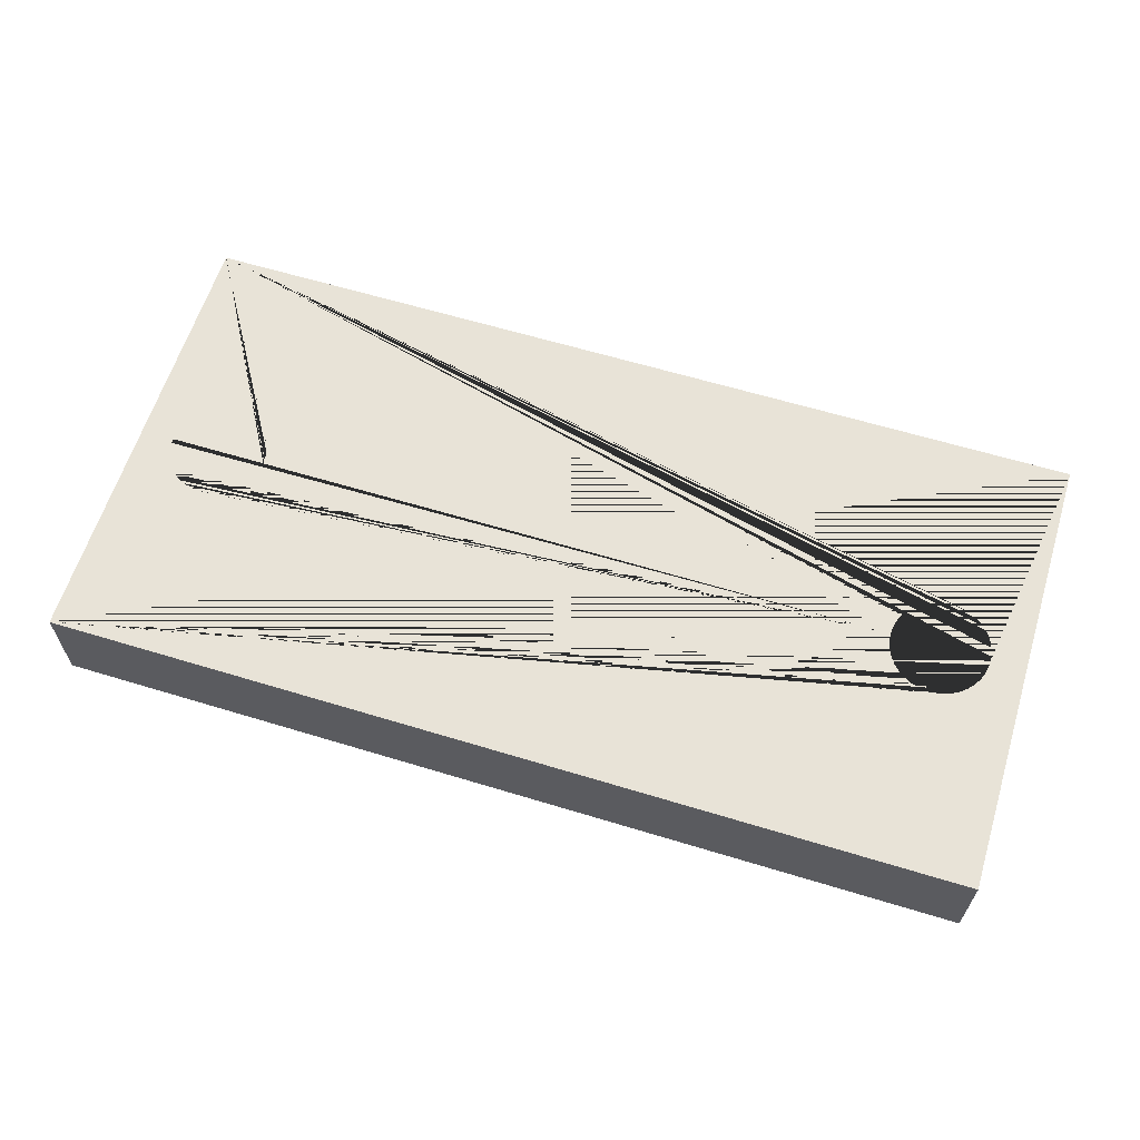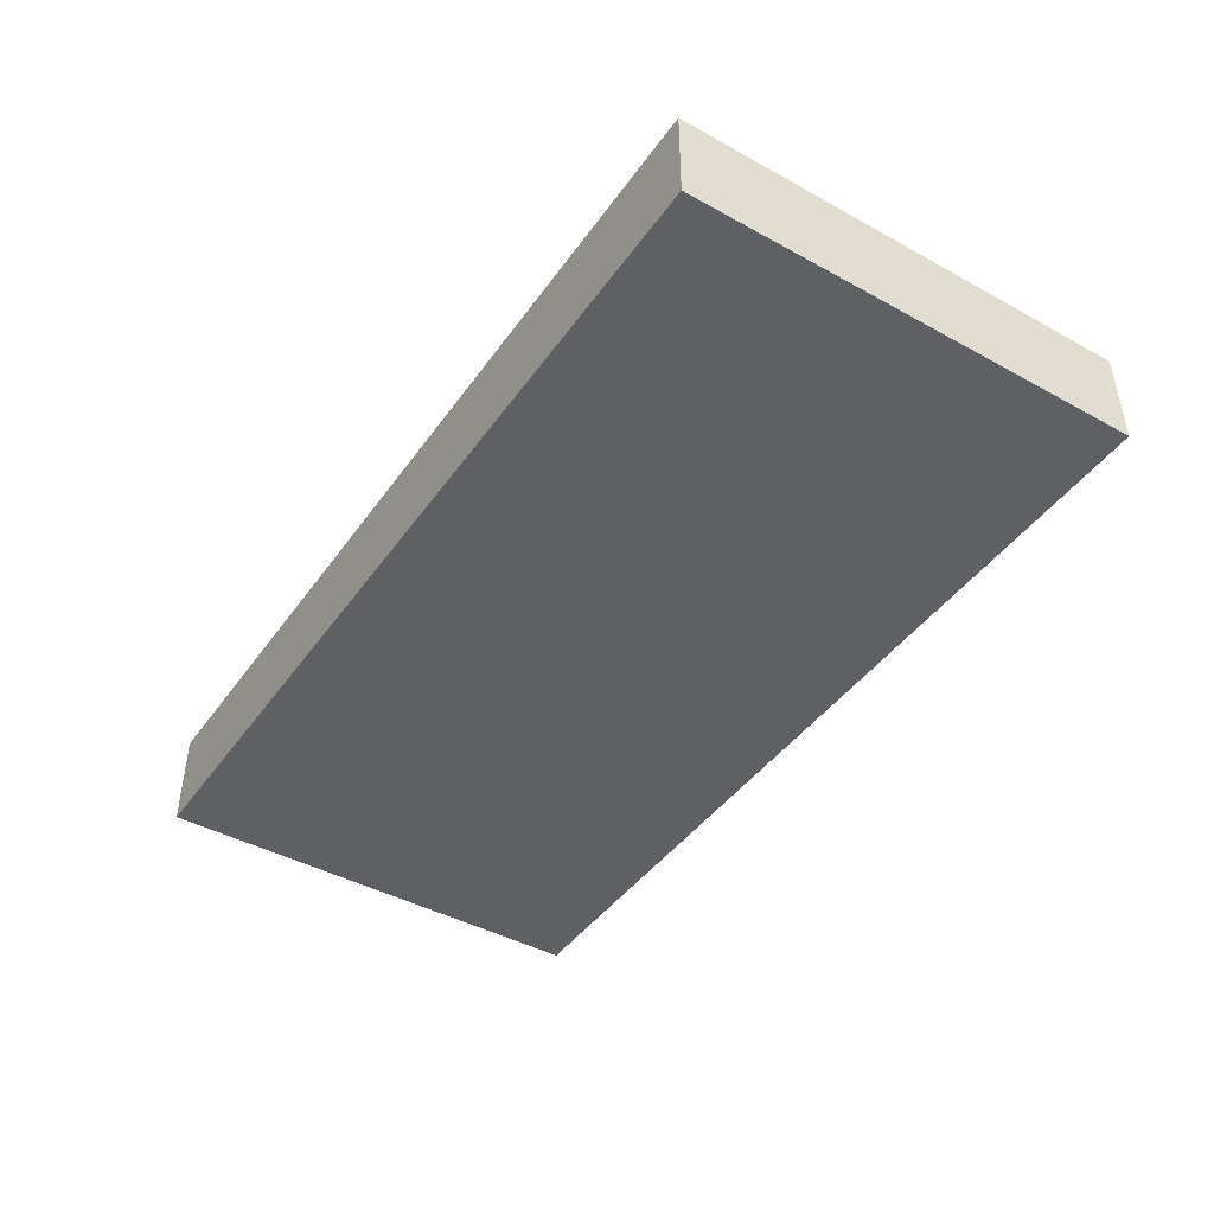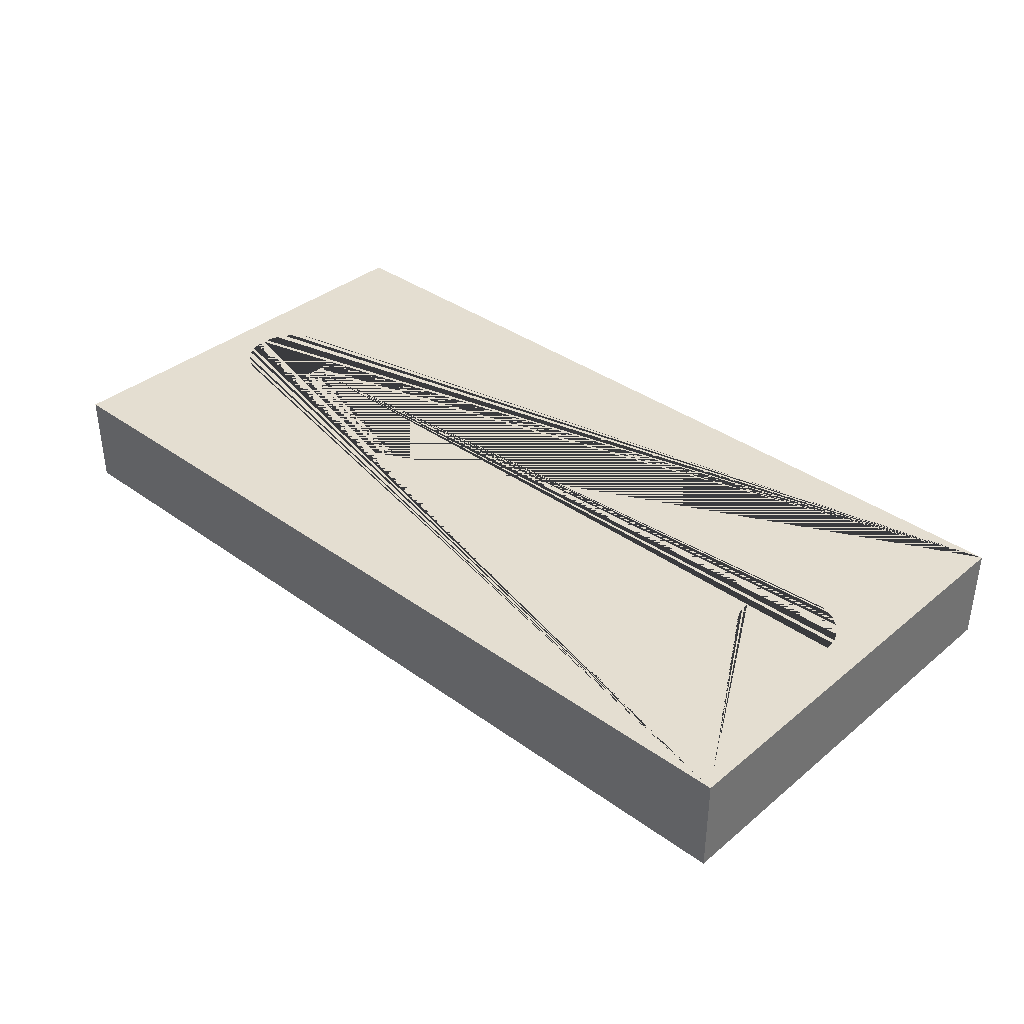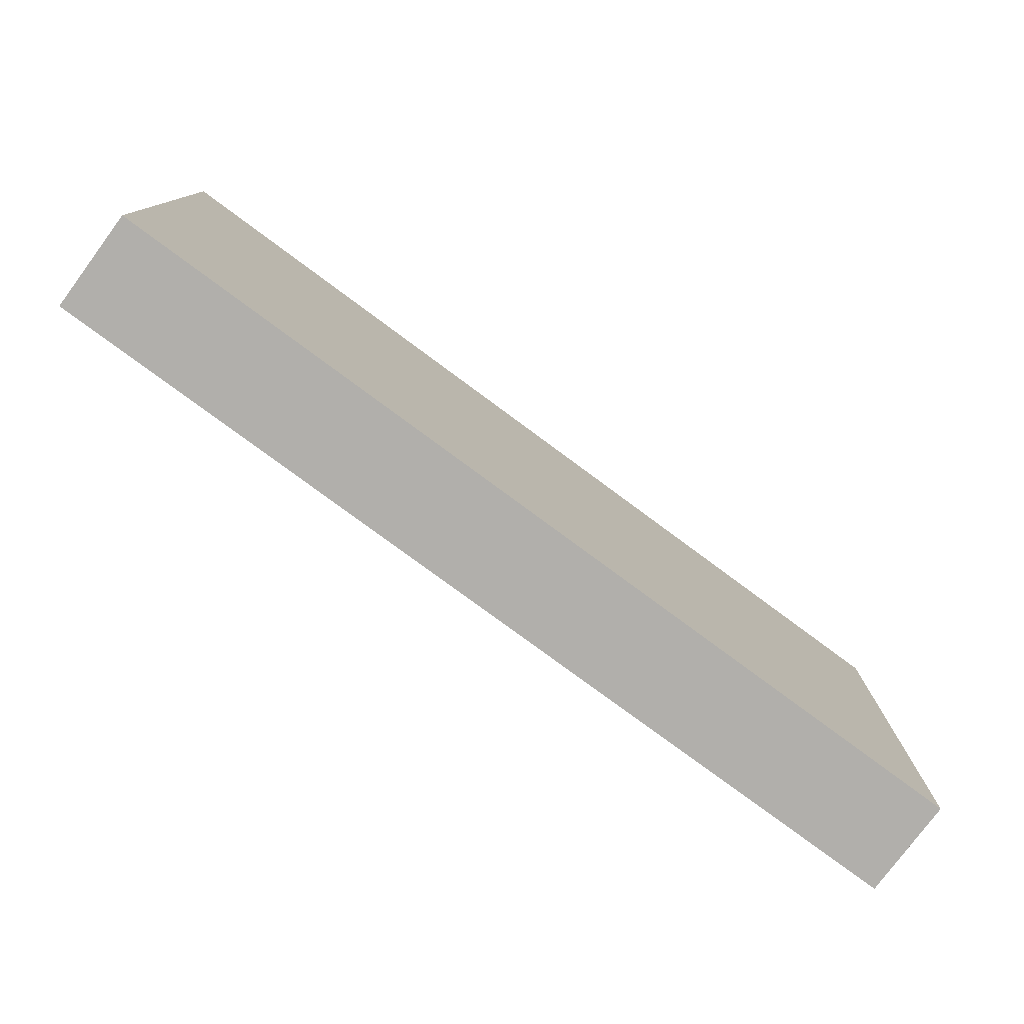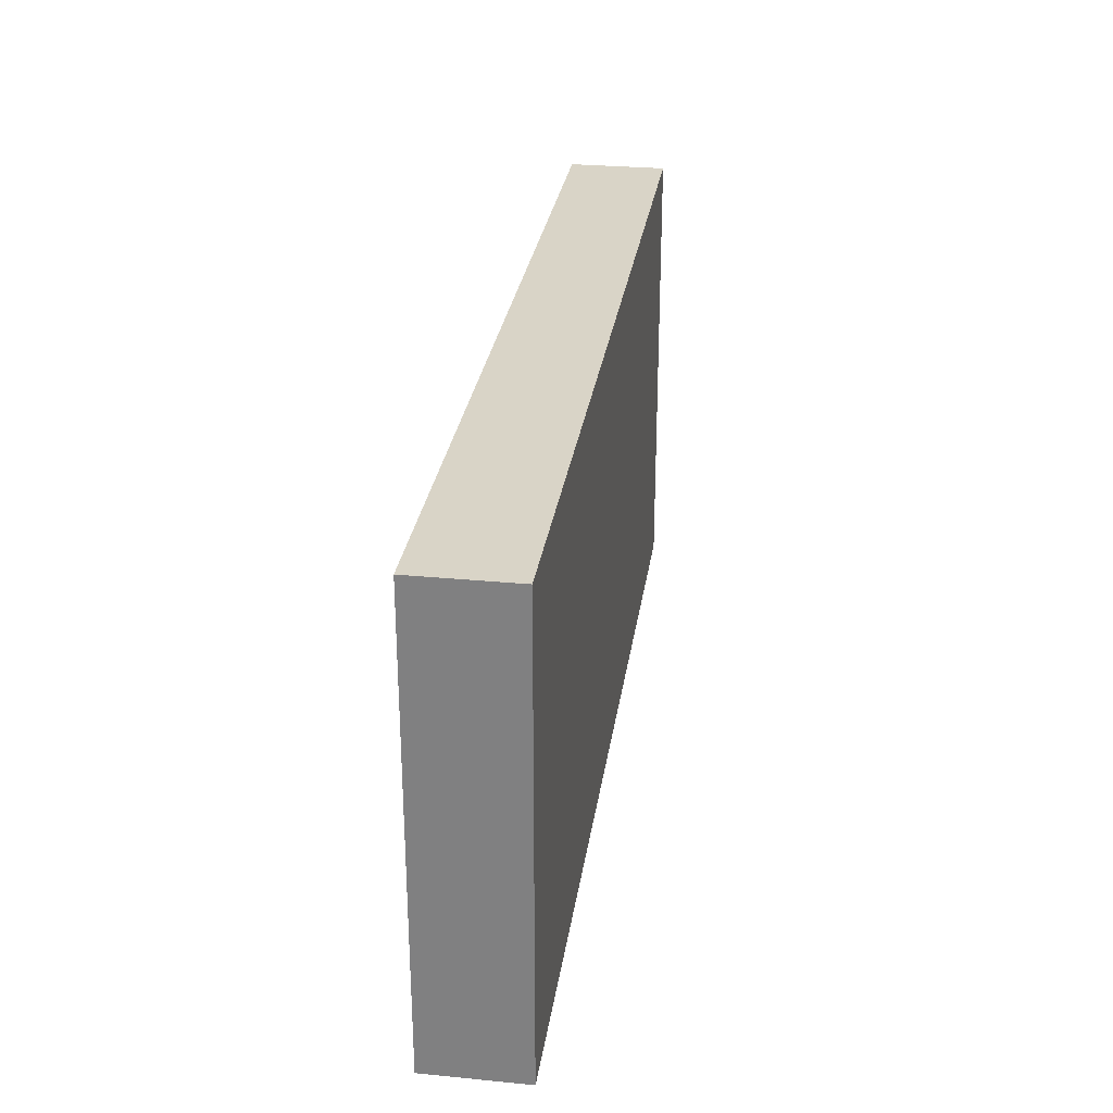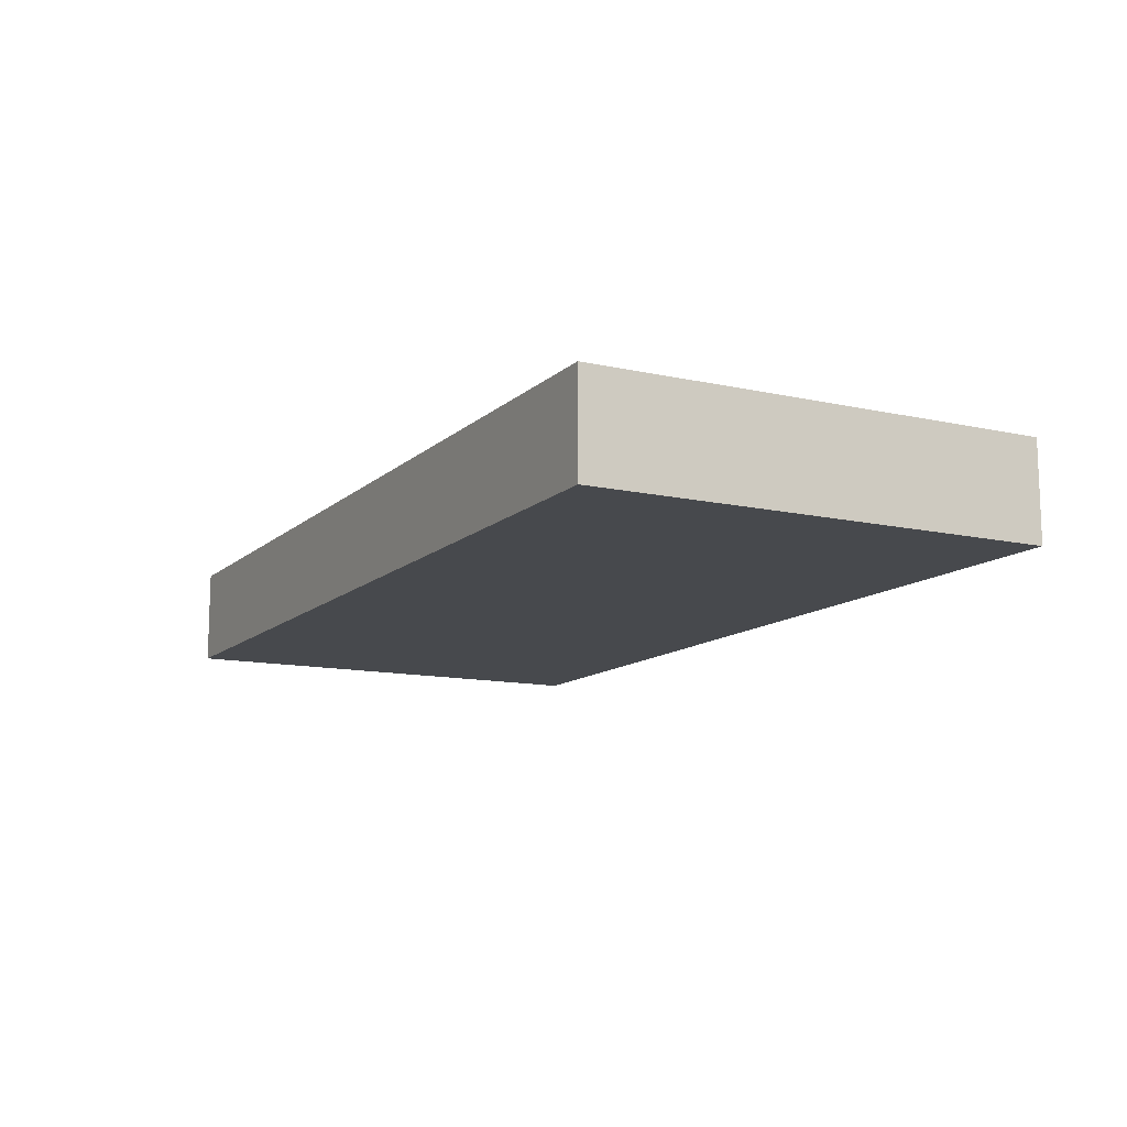
<metadata>
{"format":"obj","ext":"obj","renderer":"f3d","projection":"perspective","resolution":1024,"background":"white","views":[{"elev":62.0,"azim":-162.8,"up":"+Y"},{"elev":-43.7,"azim":57.1,"up":"+Y"},{"elev":36.5,"azim":43.2,"up":"+Y"},{"elev":-78.1,"azim":-36.5,"up":"+Z"},{"elev":28.6,"azim":-81.8,"up":"+Z"},{"elev":-12.2,"azim":-117.8,"up":"+Y"}]}
</metadata>
<code>
o Cube
v 1.145 -0.004761 -0.15
v 1.16 -0.004761 -0.1493
v 1.175 -0.004761 -0.1471
v 1.189 -0.004761 -0.1435
v 1.203 -0.004761 -0.1386
v 1.216 -0.004761 -0.1323
v 1.229 -0.004761 -0.1247
v 1.24 -0.004761 -0.116
v 1.251 -0.004761 -0.1061
v 1.261 -0.004761 -0.09516
v 1.27 -0.004761 -0.08334
v 1.278 -0.004761 -0.07071
v 1.284 -0.004761 -0.0574
v 1.289 -0.004761 -0.04354
v 1.292 -0.004761 -0.02926
v 1.295 -0.004761 -0.0147
v 1.295 -0.004761 0
v 1.295 -0.004761 0.0147
v 1.292 -0.004761 0.02926
v 1.289 -0.004761 0.04354
v 1.284 -0.004761 0.0574
v 1.278 -0.004761 0.07071
v 1.27 -0.004761 0.08334
v 1.261 -0.004761 0.09516
v 1.251 -0.004761 0.1061
v 1.24 -0.004761 0.116
v 1.229 -0.004761 0.1247
v 1.216 -0.004761 0.1323
v 1.203 -0.004761 0.1386
v 1.189 -0.004761 0.1435
v 1.175 -0.004761 0.1471
v 1.16 -0.004761 0.1493
v 1.145 -0.004761 0.15
v 1.131 -0.004761 0.1493
v 1.116 -0.004761 0.1471
v 1.102 -0.004761 0.1435
v 1.088 -0.004761 0.1386
v 1.075 -0.004761 0.1323
v 1.062 -0.004761 0.1247
v 1.05 -0.004761 0.116
v 1.039 -0.004761 0.1061
v 1.029 -0.004761 0.09516
v 1.021 -0.004761 0.08334
v 1.013 -0.004761 0.07071
v 1.007 -0.004761 0.0574
v 1.002 -0.004761 0.04354
v 0.9982 -0.004761 0.02926
v 0.996 -0.004761 0.0147
v 0.9953 -0.004761 0
v 0.996 -0.004761 -0.0147
v 0.9982 -0.004761 -0.02926
v 1.002 -0.004761 -0.04354
v 1.007 -0.004761 -0.0574
v 1.013 -0.004761 -0.07071
v 1.021 -0.004761 -0.08334
v 1.029 -0.004761 -0.09516
v 1.039 -0.004761 -0.1061
v 1.05 -0.004761 -0.116
v 1.062 -0.004761 -0.1247
v 1.075 -0.004761 -0.1323
v 1.088 -0.004761 -0.1386
v 1.102 -0.004761 -0.1435
v 1.116 -0.004761 -0.1471
v 1.131 -0.004761 -0.1493
v -1.143 -0.004761 -0.15
v -1.128 -0.004761 -0.1493
v -1.114 -0.004761 -0.1471
v -1.099 -0.004761 -0.1435
v -1.086 -0.004761 -0.1386
v -1.072 -0.004761 -0.1323
v -1.06 -0.004761 -0.1247
v -1.048 -0.004761 -0.116
v -1.037 -0.004761 -0.1061
v -1.027 -0.004761 -0.09516
v -1.018 -0.004761 -0.08334
v -1.011 -0.004761 -0.07071
v -1.004 -0.004761 -0.0574
v -0.9995 -0.004761 -0.04354
v -0.9959 -0.004761 -0.02926
v -0.9937 -0.004761 -0.0147
v -0.993 -0.004761 0
v -0.9937 -0.004761 0.0147
v -0.9959 -0.004761 0.02926
v -0.9995 -0.004761 0.04354
v -1.004 -0.004761 0.0574
v -1.011 -0.004761 0.07071
v -1.018 -0.004761 0.08334
v -1.027 -0.004761 0.09516
v -1.037 -0.004761 0.1061
v -1.048 -0.004761 0.116
v -1.06 -0.004761 0.1247
v -1.072 -0.004761 0.1323
v -1.086 -0.004761 0.1386
v -1.099 -0.004761 0.1435
v -1.114 -0.004761 0.1471
v -1.128 -0.004761 0.1493
v -1.143 -0.004761 0.15
v -1.158 -0.004761 0.1493
v -1.172 -0.004761 0.1471
v -1.187 -0.004761 0.1435
v -1.2 -0.004761 0.1386
v -1.214 -0.004761 0.1323
v -1.226 -0.004761 0.1247
v -1.238 -0.004761 0.116
v -1.249 -0.004761 0.1061
v -1.259 -0.004761 0.09516
v -1.268 -0.004761 0.08334
v -1.275 -0.004761 0.07071
v -1.282 -0.004761 0.0574
v -1.287 -0.004761 0.04354
v -1.29 -0.004761 0.02926
v -1.292 -0.004761 0.0147
v -1.293 -0.004761 0
v -1.292 -0.004761 -0.0147
v -1.29 -0.004761 -0.02926
v -1.287 -0.004761 -0.04354
v -1.282 -0.004761 -0.0574
v -1.275 -0.004761 -0.07071
v -1.268 -0.004761 -0.08334
v -1.259 -0.004761 -0.09516
v -1.249 -0.004761 -0.1061
v -1.238 -0.004761 -0.116
v -1.226 -0.004761 -0.1247
v -1.214 -0.004761 -0.1323
v -1.2 -0.004761 -0.1386
v -1.187 -0.004761 -0.1435
v -1.172 -0.004761 -0.1471
v -1.158 -0.004761 -0.1493
v 1.4 0.15 -0.7
v 1.4 -0.15 -0.7
v 1.4 0.15 0.7
v 1.4 -0.15 0.7
v -1.4 0.15 -0.7
v -1.4 -0.15 -0.7
v -1.4 0.15 0.7
v -1.4 -0.15 0.7
v -1.06 0.15 -0.1247
v -1.293 0.15 0
v -0.9937 0.15 -0.0147
v -0.9959 0.15 -0.02926
v -1.072 0.15 -0.1323
v -0.9995 0.15 -0.04354
v -0.9959 0.15 0.02926
v -0.9995 0.15 0.04354
v -1.011 0.15 0.07071
v -1.004 0.15 0.0574
v -0.9937 0.15 0.0147
v -1.004 0.15 -0.0574
v -1.099 0.15 -0.1435
v -1.226 0.15 -0.1247
v -1.086 0.15 -0.1386
v -0.993 0.15 0
v -1.292 0.15 0.0147
v -1.018 0.15 0.08334
v -1.027 0.15 0.09516
v -1.268 0.15 -0.08334
v -1.275 0.15 -0.07071
v -1.29 0.15 -0.02926
v -1.259 0.15 -0.09516
v -1.249 0.15 -0.1061
v -1.238 0.15 -0.116
v -1.2 0.15 -0.1386
v -1.214 0.15 -0.1323
v -1.282 0.15 -0.0574
v -1.287 0.15 -0.04354
v -1.292 0.15 -0.0147
v -1.172 0.15 -0.1471
v -1.187 0.15 -0.1435
v -1.158 0.15 -0.1493
v -1.143 0.15 -0.15
v -1.259 0.15 0.09516
v -1.268 0.15 0.08334
v -1.128 0.15 0.1493
v -1.143 0.15 0.15
v -1.249 0.15 0.1061
v -1.158 0.15 0.1493
v -1.128 0.15 -0.1493
v -1.114 0.15 -0.1471
v -1.011 0.15 -0.07071
v -1.018 0.15 -0.08334
v -1.027 0.15 -0.09516
v -1.187 0.15 0.1435
v -1.287 0.15 0.04354
v -1.172 0.15 0.1471
v -1.2 0.15 0.1386
v -1.114 0.15 0.1471
v -1.072 0.15 0.1323
v -1.086 0.15 0.1386
v -1.099 0.15 0.1435
v -1.275 0.15 0.07071
v -1.282 0.15 0.0574
v -1.29 0.15 0.02926
v -1.037 0.15 -0.1061
v -1.048 0.15 -0.116
v -1.238 0.15 0.116
v -1.226 0.15 0.1247
v -1.214 0.15 0.1323
v -1.037 0.15 0.1061
v -1.048 0.15 0.116
v -1.06 0.15 0.1247
v 1.229 0.15 -0.1247
v 0.9953 0.15 0
v 1.295 0.15 -0.0147
v 1.292 0.15 -0.02926
v 1.216 0.15 -0.1323
v 1.289 0.15 -0.04354
v 1.292 0.15 0.02926
v 1.289 0.15 0.04354
v 1.278 0.15 0.07071
v 1.284 0.15 0.0574
v 1.295 0.15 0.0147
v 1.284 0.15 -0.0574
v 1.189 0.15 -0.1435
v 1.062 0.15 -0.1247
v 1.203 0.15 -0.1386
v 1.295 0.15 0
v 0.996 0.15 0.0147
v 1.27 0.15 0.08334
v 1.261 0.15 0.09516
v 1.021 0.15 -0.08334
v 1.013 0.15 -0.07071
v 0.9982 0.15 -0.02926
v 1.029 0.15 -0.09516
v 1.039 0.15 -0.1061
v 1.05 0.15 -0.116
v 1.088 0.15 -0.1386
v 1.075 0.15 -0.1323
v 1.007 0.15 -0.0574
v 1.002 0.15 -0.04354
v 0.996 0.15 -0.0147
v 1.116 0.15 -0.1471
v 1.102 0.15 -0.1435
v 1.131 0.15 -0.1493
v 1.145 0.15 -0.15
v 1.029 0.15 0.09516
v 1.021 0.15 0.08334
v 1.16 0.15 0.1493
v 1.145 0.15 0.15
v 1.039 0.15 0.1061
v 1.131 0.15 0.1493
v 1.16 0.15 -0.1493
v 1.175 0.15 -0.1471
v 1.278 0.15 -0.07071
v 1.27 0.15 -0.08334
v 1.261 0.15 -0.09516
v 1.102 0.15 0.1435
v 1.002 0.15 0.04354
v 1.116 0.15 0.1471
v 1.088 0.15 0.1386
v 1.175 0.15 0.1471
v 1.216 0.15 0.1323
v 1.203 0.15 0.1386
v 1.189 0.15 0.1435
v 1.013 0.15 0.07071
v 1.007 0.15 0.0574
v 0.9982 0.15 0.02926
v 1.251 0.15 -0.1061
v 1.24 0.15 -0.116
v 1.05 0.15 0.116
v 1.062 0.15 0.1247
v 1.075 0.15 0.1323
v 1.251 0.15 0.1061
v 1.24 0.15 0.116
v 1.229 0.15 0.1247
f 1 2 241 234
f 2 3 242 241
f 3 4 213 242
f 4 5 215 213
f 5 6 205 215
f 6 7 201 205
f 7 8 258 201
f 8 9 257 258
f 9 10 245 257
f 10 11 244 245
f 11 12 243 244
f 12 13 212 243
f 13 14 206 212
f 14 15 204 206
f 15 16 203 204
f 16 17 216 203
f 17 18 211 216
f 18 19 207 211
f 19 20 208 207
f 20 21 210 208
f 21 22 209 210
f 22 23 218 209
f 23 24 219 218
f 24 25 262 219
f 25 26 263 262
f 26 27 264 263
f 27 28 251 264
f 28 29 252 251
f 29 30 253 252
f 30 31 250 253
f 31 32 237 250
f 32 33 238 237
f 33 34 240 238
f 34 35 248 240
f 35 36 246 248
f 36 37 249 246
f 37 38 261 249
f 38 39 260 261
f 39 40 259 260
f 40 41 239 259
f 41 42 235 239
f 42 43 236 235
f 43 44 254 236
f 44 45 255 254
f 45 46 247 255
f 46 47 256 247
f 47 48 217 256
f 48 49 202 217
f 49 50 230 202
f 50 51 222 230
f 51 52 229 222
f 52 53 228 229
f 53 54 221 228
f 54 55 220 221
f 55 56 223 220
f 56 57 224 223
f 57 58 225 224
f 58 59 214 225
f 59 60 227 214
f 60 61 226 227
f 61 62 232 226
f 62 63 231 232
f 63 64 233 231
f 64 1 234 233
f 1 64 63 62 61 60 59 58 57 56 55 54 53 52 51 50 49 48 47 46 45 44 43 42 41 40 39 38 37 36 35 34 33 32 31 30 29 28 27 26 25 24 23 22 21 20 19 18 17 16 15 14 13 12 11 10 9 8 7 6 5 4 3 2
f 65 66 177 170
f 66 67 178 177
f 67 68 149 178
f 68 69 151 149
f 69 70 141 151
f 70 71 137 141
f 71 72 194 137
f 72 73 193 194
f 73 74 181 193
f 74 75 180 181
f 75 76 179 180
f 76 77 148 179
f 77 78 142 148
f 78 79 140 142
f 79 80 139 140
f 80 81 152 139
f 81 82 147 152
f 82 83 143 147
f 83 84 144 143
f 84 85 146 144
f 85 86 145 146
f 86 87 154 145
f 87 88 155 154
f 88 89 198 155
f 89 90 199 198
f 90 91 200 199
f 91 92 187 200
f 92 93 188 187
f 93 94 189 188
f 94 95 186 189
f 95 96 173 186
f 96 97 174 173
f 97 98 176 174
f 98 99 184 176
f 99 100 182 184
f 100 101 185 182
f 101 102 197 185
f 102 103 196 197
f 103 104 195 196
f 104 105 175 195
f 105 106 171 175
f 106 107 172 171
f 107 108 190 172
f 108 109 191 190
f 109 110 183 191
f 110 111 192 183
f 111 112 153 192
f 112 113 138 153
f 113 114 166 138
f 114 115 158 166
f 115 116 165 158
f 116 117 164 165
f 117 118 157 164
f 118 119 156 157
f 119 120 159 156
f 120 121 160 159
f 121 122 161 160
f 122 123 150 161
f 123 124 163 150
f 124 125 162 163
f 125 126 168 162
f 126 127 167 168
f 127 128 169 167
f 128 65 170 169
f 65 128 127 126 125 124 123 122 121 120 119 118 117 116 115 114 113 112 111 110 109 108 107 106 105 104 103 102 101 100 99 98 97 96 95 94 93 92 91 90 89 88 87 86 85 84 83 82 81 80 79 78 77 76 75 74 73 72 71 70 69 68 67 66
f 129 133 135 138 166 158 165 164 157 156 159 160 161 150 163 162 168 167 169 170 177 178 149 151 141 137 194 193 181 180 179 148 142 140 139 152
f 132 131 135 136
f 136 135 133 134
f 134 130 132 136
f 130 129 131 132
f 134 133 129 130
f 152 202 230 222 229 228 221 220 223 224 225 214 227 226 232 231 233 234 241 242 213 215 205 201 258 257 245 244 243 212 206 204 203 216 131 129
f 131 216 211 207 208 210 209 218 219 262 263 264 251 252 253 250 237 238 240 248 246 249 261 260 259 239 235 236 254 255 247 256 217 202 152 147 143 144 146 145 154 155 198 199 200 187 188 189 186 173 174 176 184 182 185 197 196 195 175 171 172 190 191 183 192 153 138 135

</code>
